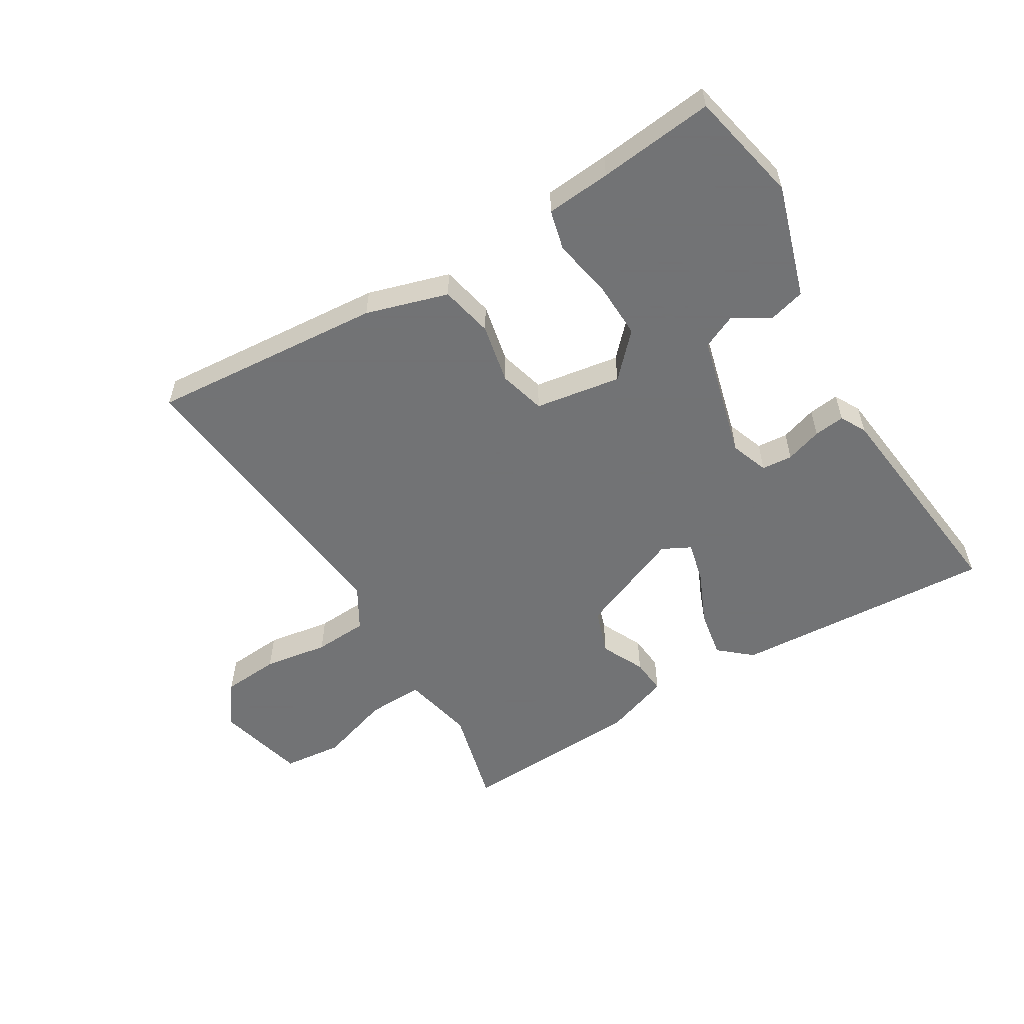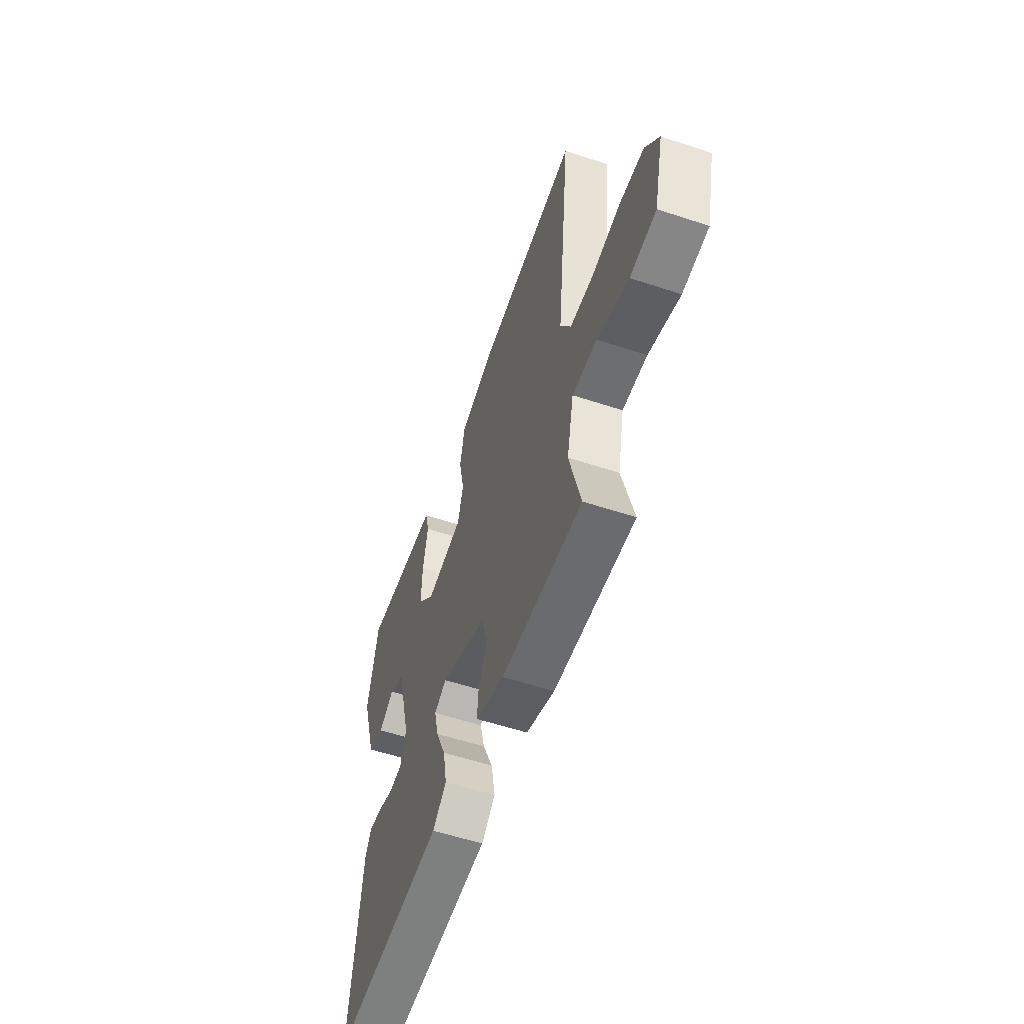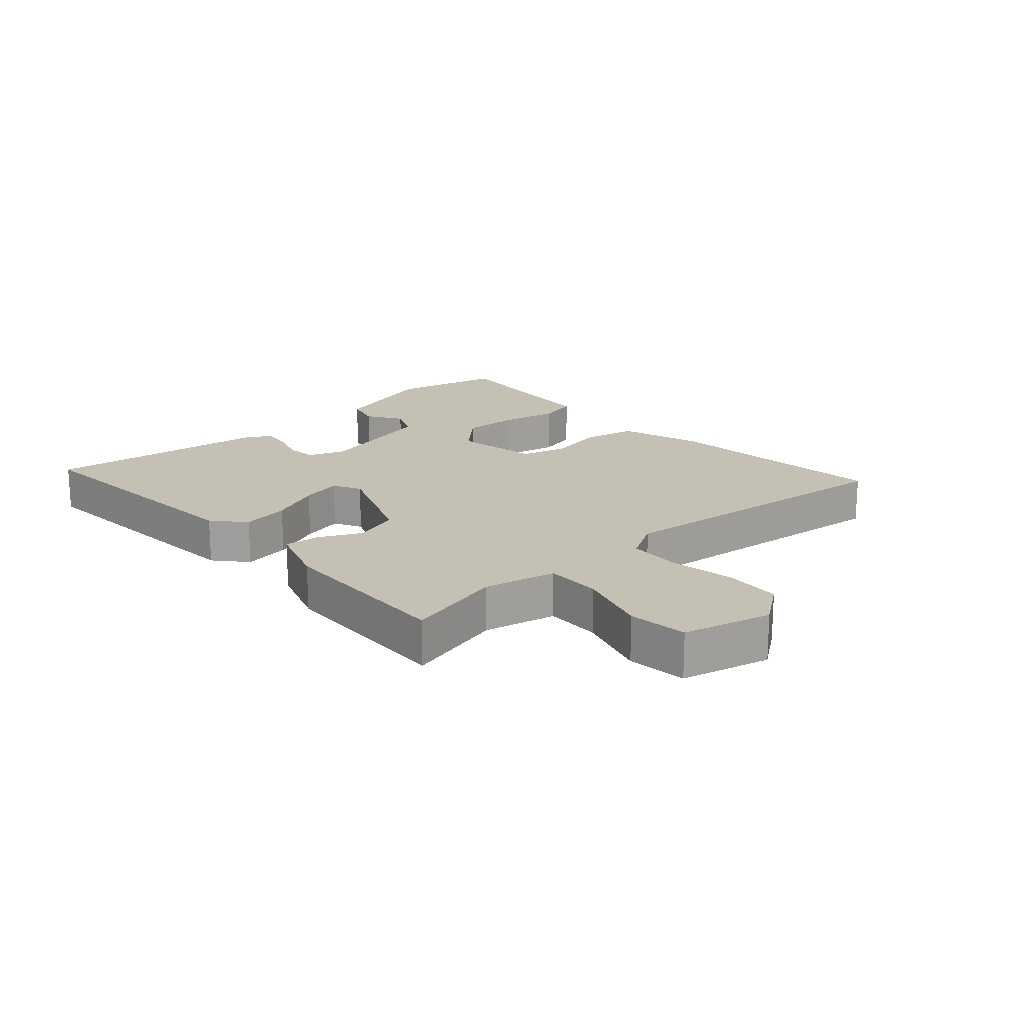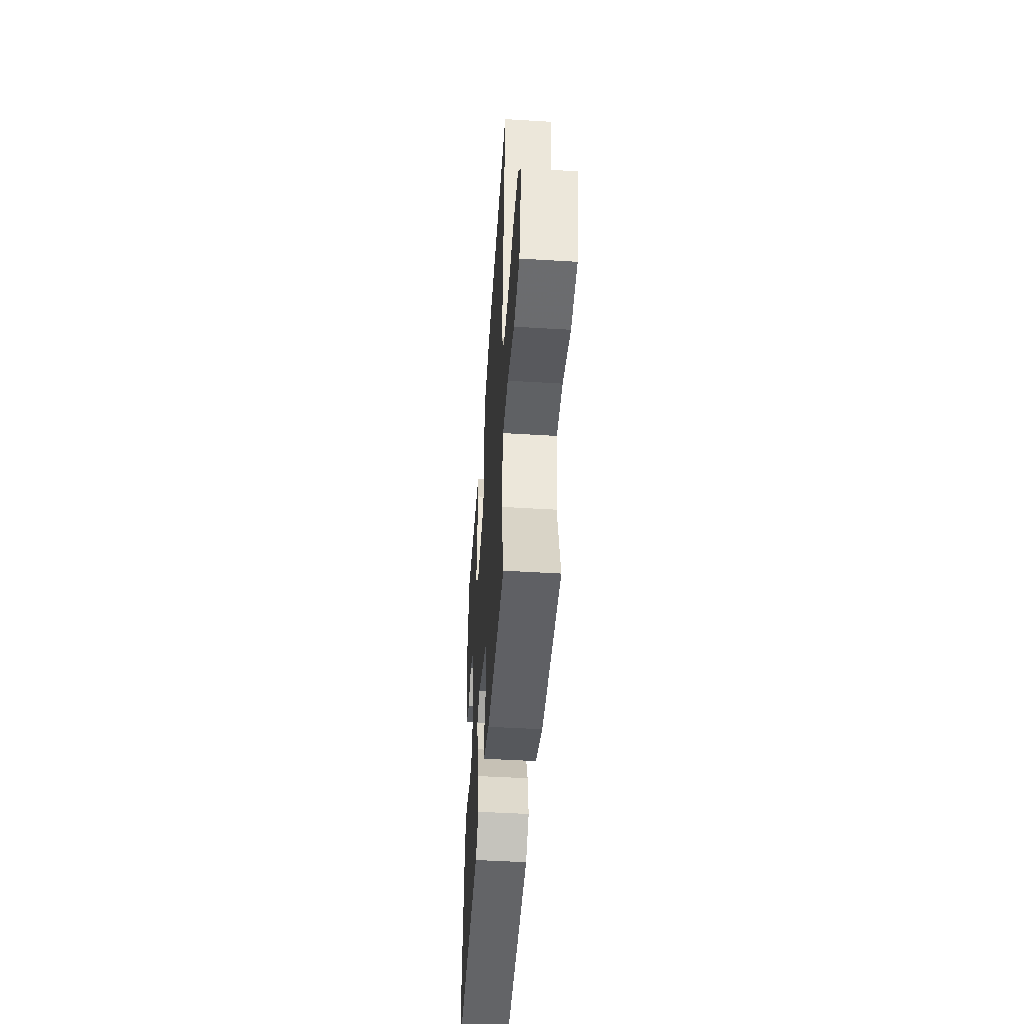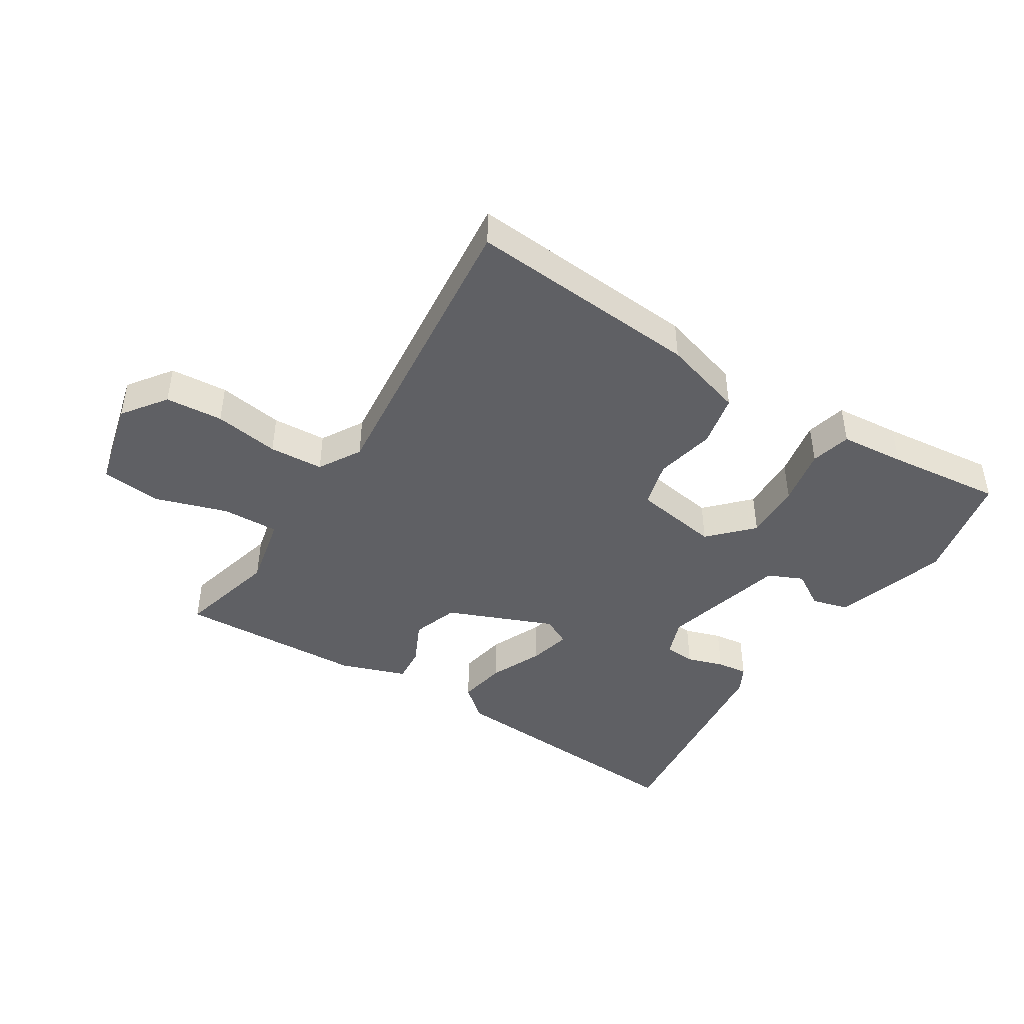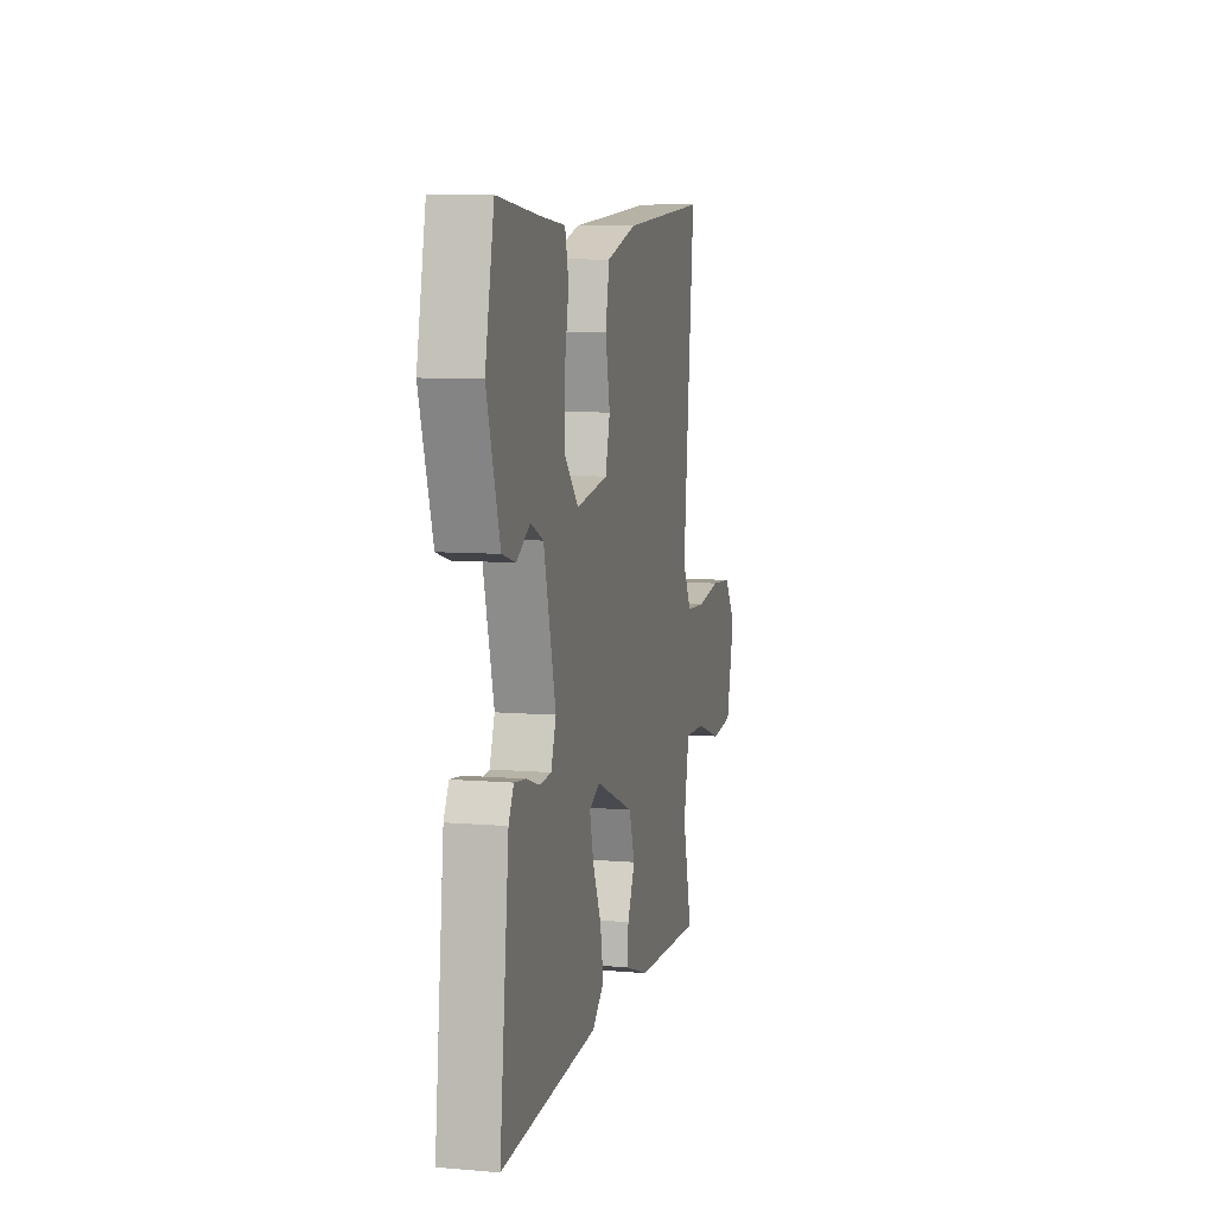
<metadata>
{"format":"obj","ext":"obj","renderer":"f3d","projection":"perspective","resolution":1024,"background":"white","views":[{"elev":-55.7,"azim":31.1,"up":"+Y"},{"elev":-56.1,"azim":-109.1,"up":"+Z"},{"elev":18.2,"azim":-132.2,"up":"+Y"},{"elev":-47.6,"azim":-93.9,"up":"+Z"},{"elev":-44.1,"azim":-32.3,"up":"+Y"},{"elev":8.2,"azim":103.1,"up":"+Z"}]}
</metadata>
<code>
v 0.5 0.07 -0.5
v 0.084 0.07 -0.474
v 0.033 0.07 -0.43
v 0.047 0.07 -0.353
v 0.084 0.07 -0.27
v 0.1 0.07 -0.204
v 0.055 0.07 -0.181
v -0.113 0.07 -0.25
v -0.138 0.07 -0.323
v -0.105 0.07 -0.392
v -0.1 0.07 -0.449
v -0.205 0.07 -0.486
v -0.5 0.07 -0.5
v -0.459 0.07 -0.341
v -0.484 0.07 -0.226
v -0.574 0.07 -0.229
v -0.689 0.07 -0.266
v -0.784 0.07 -0.256
v -0.819 0.07 -0.115
v -0.769 0.07 -0.046
v -0.678 0.07 -0.039
v -0.575 0.07 -0.055
v -0.489 0.07 -0.05
v -0.45 0.07 0.017
v -0.5 0.07 0.5
v -0.129 0.07 0.471
v 0.001 0.07 0.432
v 0.019 0.07 0.348
v -0.001 0.07 0.253
v 0.019 0.07 0.179
v 0.156 0.07 0.157
v 0.219 0.07 0.223
v 0.216 0.07 0.315
v 0.198 0.07 0.407
v 0.214 0.07 0.471
v 0.317 0.07 0.48
v 0.5 0.07 0.5
v 0.538 0.07 0.322
v 0.482 0.07 0.143
v 0.424 0.07 0.127
v 0.367 0.07 0.162
v 0.312 0.07 0.137
v 0.26 0.07 -0.062
v 0.282 0.07 -0.122
v 0.331 0.07 -0.126
v 0.389 0.07 -0.107
v 0.438 0.07 -0.101
v 0.46 0.07 -0.142
v 0.5 0 -0.5
v 0.084 0 -0.474
v 0.033 0 -0.43
v 0.047 0 -0.353
v 0.084 0 -0.27
v 0.1 0 -0.204
v 0.055 0 -0.181
v -0.113 0 -0.25
v -0.138 0 -0.323
v -0.105 0 -0.392
v -0.1 0 -0.449
v -0.205 0 -0.486
v -0.5 0 -0.5
v -0.459 0 -0.341
v -0.484 0 -0.226
v -0.574 0 -0.229
v -0.689 0 -0.266
v -0.784 0 -0.256
v -0.819 0 -0.115
v -0.769 0 -0.046
v -0.678 0 -0.039
v -0.575 0 -0.055
v -0.489 0 -0.05
v -0.45 0 0.017
v -0.5 0 0.5
v -0.129 0 0.471
v 0.001 0 0.432
v 0.019 0 0.348
v -0.001 0 0.253
v 0.019 0 0.179
v 0.156 0 0.157
v 0.219 0 0.223
v 0.216 0 0.315
v 0.198 0 0.407
v 0.214 0 0.471
v 0.317 0 0.48
v 0.5 0 0.5
v 0.538 0 0.322
v 0.482 0 0.143
v 0.424 0 0.127
v 0.367 0 0.162
v 0.312 0 0.137
v 0.26 0 -0.062
v 0.282 0 -0.122
v 0.331 0 -0.126
v 0.389 0 -0.107
v 0.438 0 -0.101
v 0.46 0 -0.142
f 3 4 5
f 2 3 5
f 1 2 5
f 48 1 5
f 47 48 5
f 46 47 5
f 45 46 5
f 44 45 5 6
f 43 44 6 7
f 42 43 7 8
f 39 40 41
f 38 39 41
f 37 38 41
f 36 37 41
f 36 41 42
f 35 36 42
f 34 35 42
f 33 34 42
f 32 33 42
f 31 32 42 8
f 27 28 29
f 26 27 29
f 25 26 29
f 24 25 29
f 23 24 29 30
f 20 21 22
f 19 20 22
f 18 19 22
f 17 18 22
f 16 17 22
f 15 16 22 23
f 30 31 8
f 23 30 8
f 15 23 8
f 14 15 8
f 12 13 14
f 11 12 14
f 10 11 14
f 9 10 14
f 8 9 14
f 53 52 51
f 53 51 50
f 53 50 49
f 53 49 96
f 53 96 95
f 53 95 94
f 53 94 93
f 54 53 93 92
f 55 54 92 91
f 56 55 91 90
f 89 88 87
f 89 87 86
f 89 86 85
f 89 85 84
f 90 89 84
f 90 84 83
f 90 83 82
f 90 82 81
f 90 81 80
f 56 90 80 79
f 77 76 75
f 77 75 74
f 77 74 73
f 77 73 72
f 78 77 72 71
f 70 69 68
f 70 68 67
f 70 67 66
f 70 66 65
f 70 65 64
f 71 70 64 63
f 56 79 78
f 56 78 71
f 56 71 63
f 56 63 62
f 62 61 60
f 62 60 59
f 62 59 58
f 62 58 57
f 62 57 56
f 1 49 50 2
f 2 50 51 3
f 3 51 52 4
f 4 52 53 5
f 5 53 54 6
f 6 54 55 7
f 7 55 56 8
f 8 56 57 9
f 9 57 58 10
f 10 58 59 11
f 11 59 60 12
f 12 60 61 13
f 13 61 62 14
f 14 62 63 15
f 15 63 64 16
f 16 64 65 17
f 17 65 66 18
f 18 66 67 19
f 19 67 68 20
f 20 68 69 21
f 21 69 70 22
f 22 70 71 23
f 23 71 72 24
f 24 72 73 25
f 25 73 74 26
f 26 74 75 27
f 27 75 76 28
f 28 76 77 29
f 29 77 78 30
f 30 78 79 31
f 31 79 80 32
f 32 80 81 33
f 33 81 82 34
f 34 82 83 35
f 35 83 84 36
f 36 84 85 37
f 37 85 86 38
f 38 86 87 39
f 39 87 88 40
f 40 88 89 41
f 41 89 90 42
f 42 90 91 43
f 43 91 92 44
f 44 92 93 45
f 45 93 94 46
f 46 94 95 47
f 47 95 96 48
f 48 96 49 1

</code>
